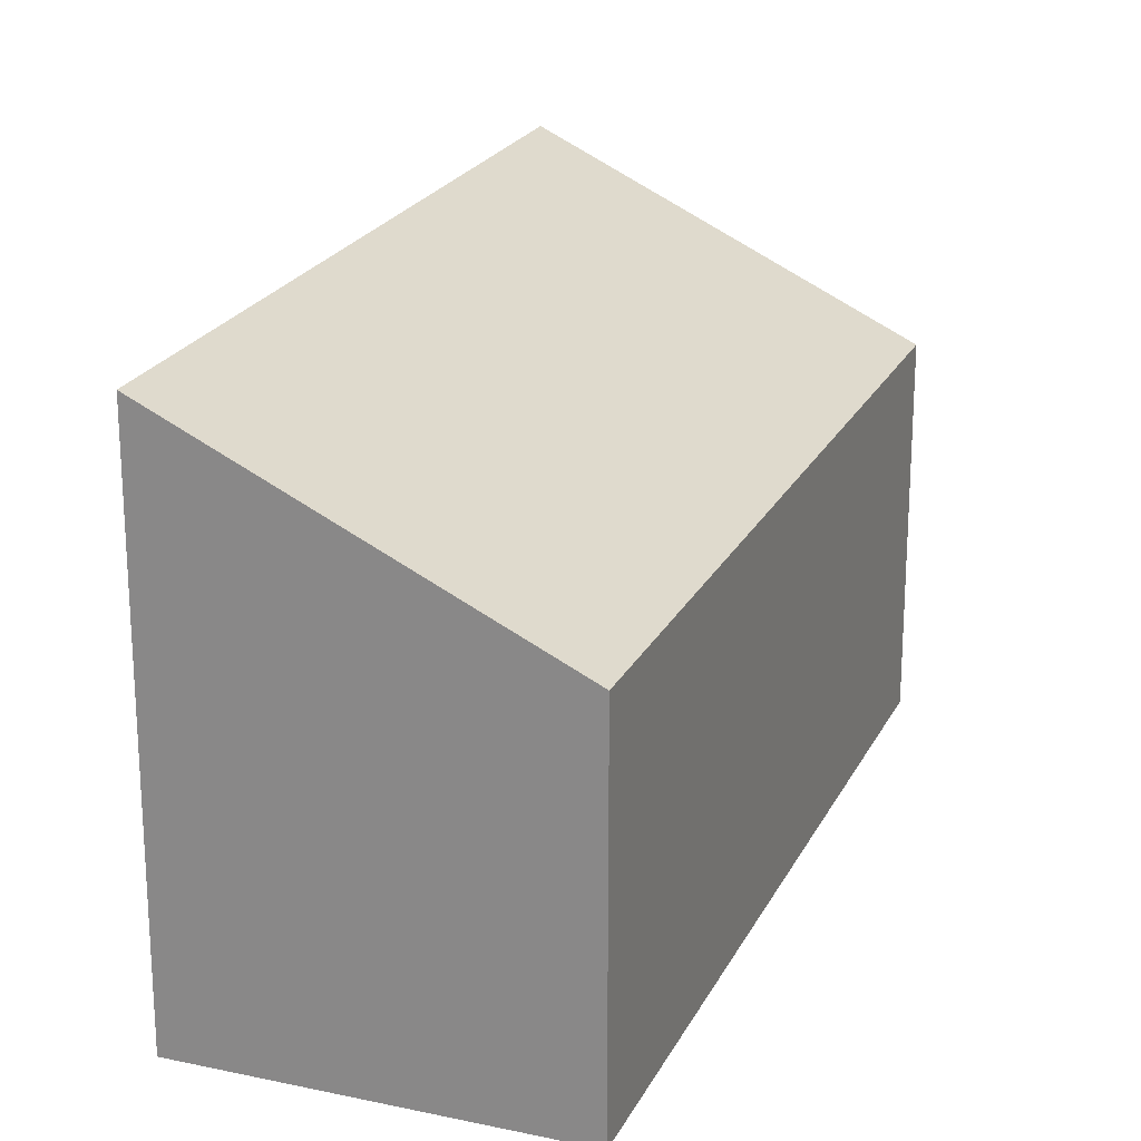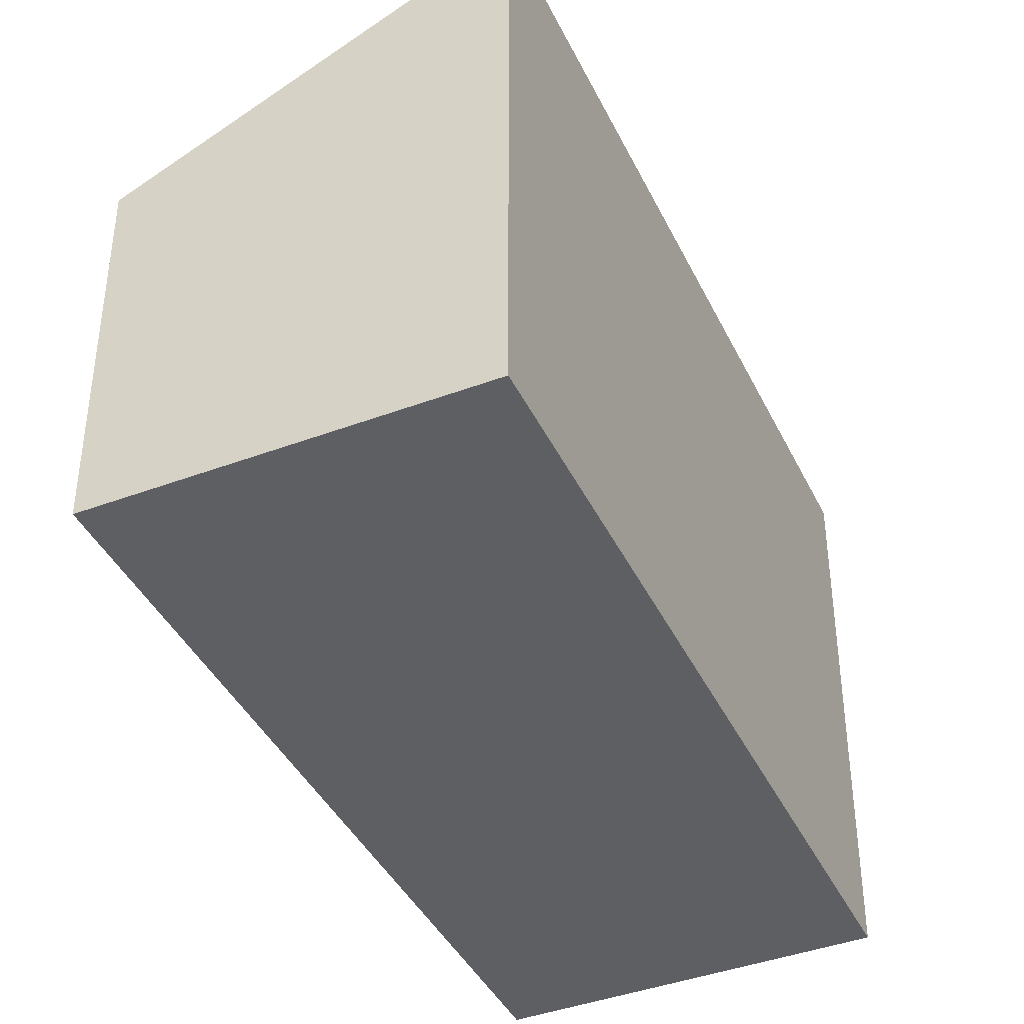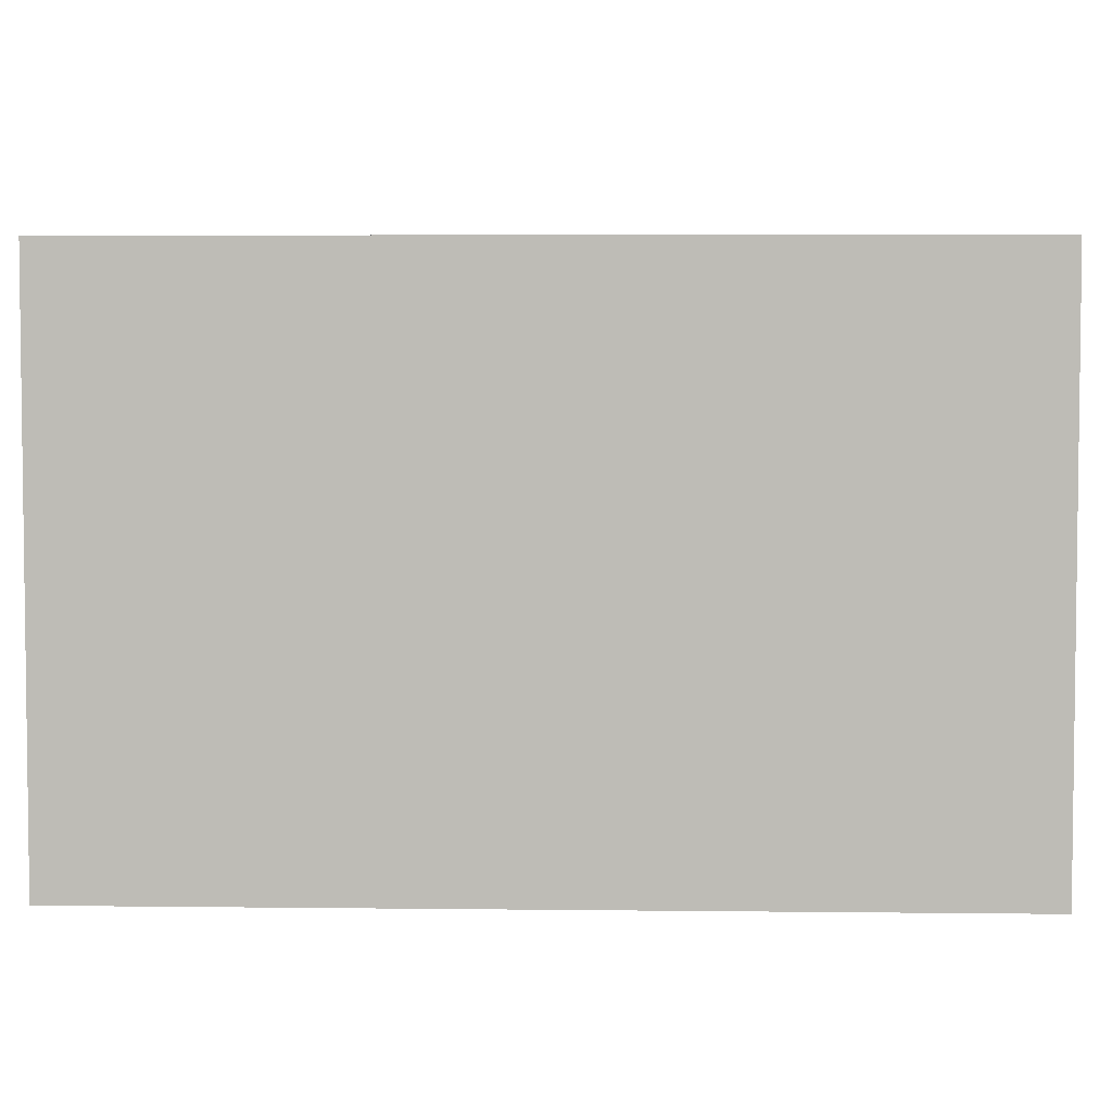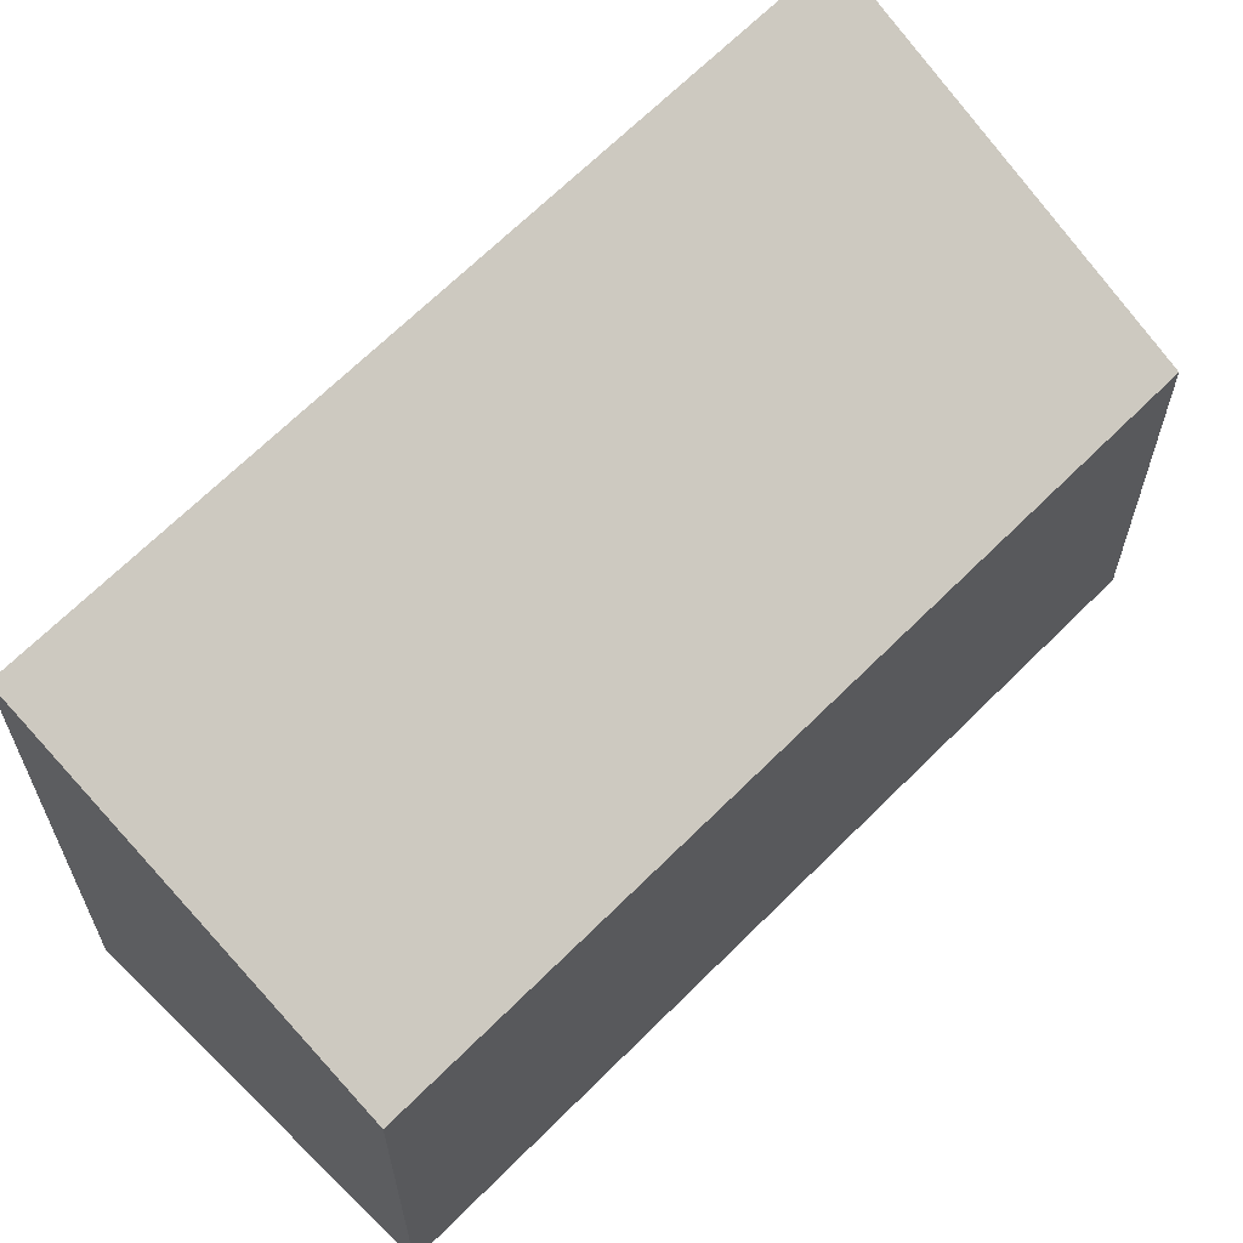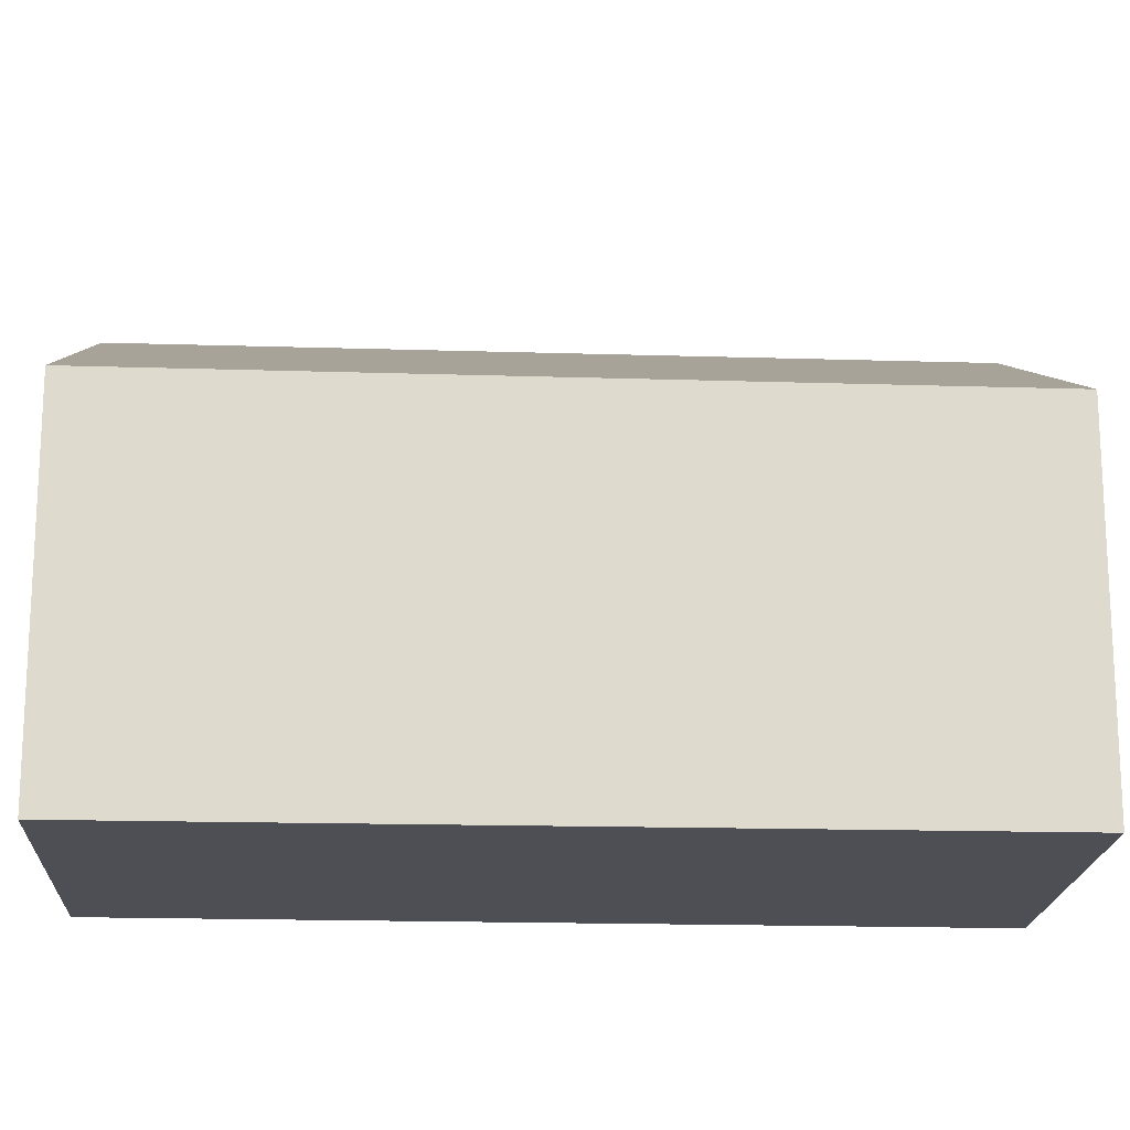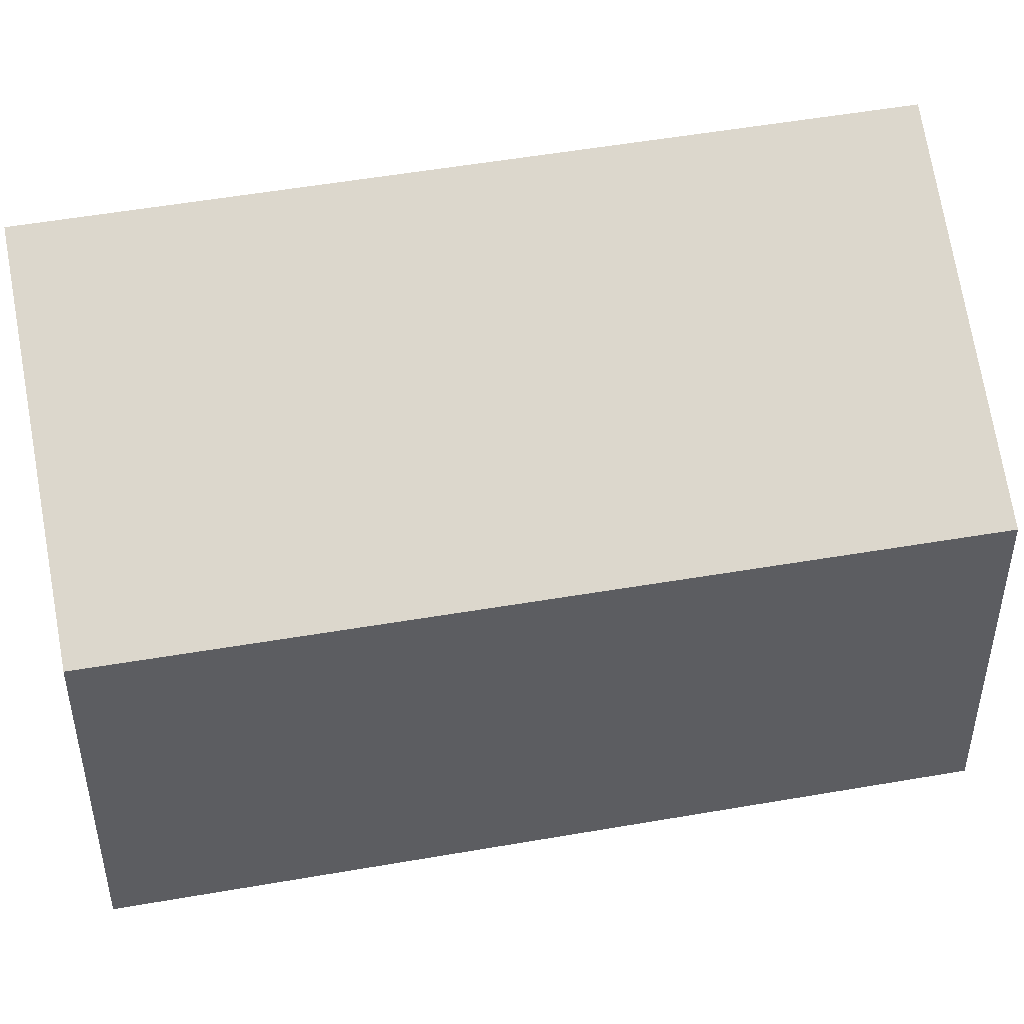
<metadata>
{"format":"obj","ext":"obj","renderer":"f3d","projection":"perspective","resolution":1024,"background":"white","views":[{"elev":22.0,"azim":-132.8,"up":"+Y"},{"elev":-41.4,"azim":51.1,"up":"+Y"},{"elev":4.9,"azim":119.3,"up":"+Y"},{"elev":64.9,"azim":-108.7,"up":"+Y"},{"elev":-18.3,"azim":-66.4,"up":"+Y"},{"elev":48.9,"azim":-74.4,"up":"+Y"}]}
</metadata>
<code>
v  2.834 4.653 -1.421
v  3.24 3.141 6.466
v  6.12 4.653 5.022
v  0 3.165 1.938e-16
v  6.12 -3.075e-16 5.022
v  2.834 8.701e-17 -1.421
v  0 0 0
v  3.24 -3.959e-16 6.466
g defaultobject
f 1 2 3
f 2 1 4
f 5 1 3
f 1 5 6
f 6 4 1
f 4 6 7
f 7 2 4
f 2 7 8
f 2 5 3
f 5 2 8
f 8 6 5
f 6 8 7

</code>
